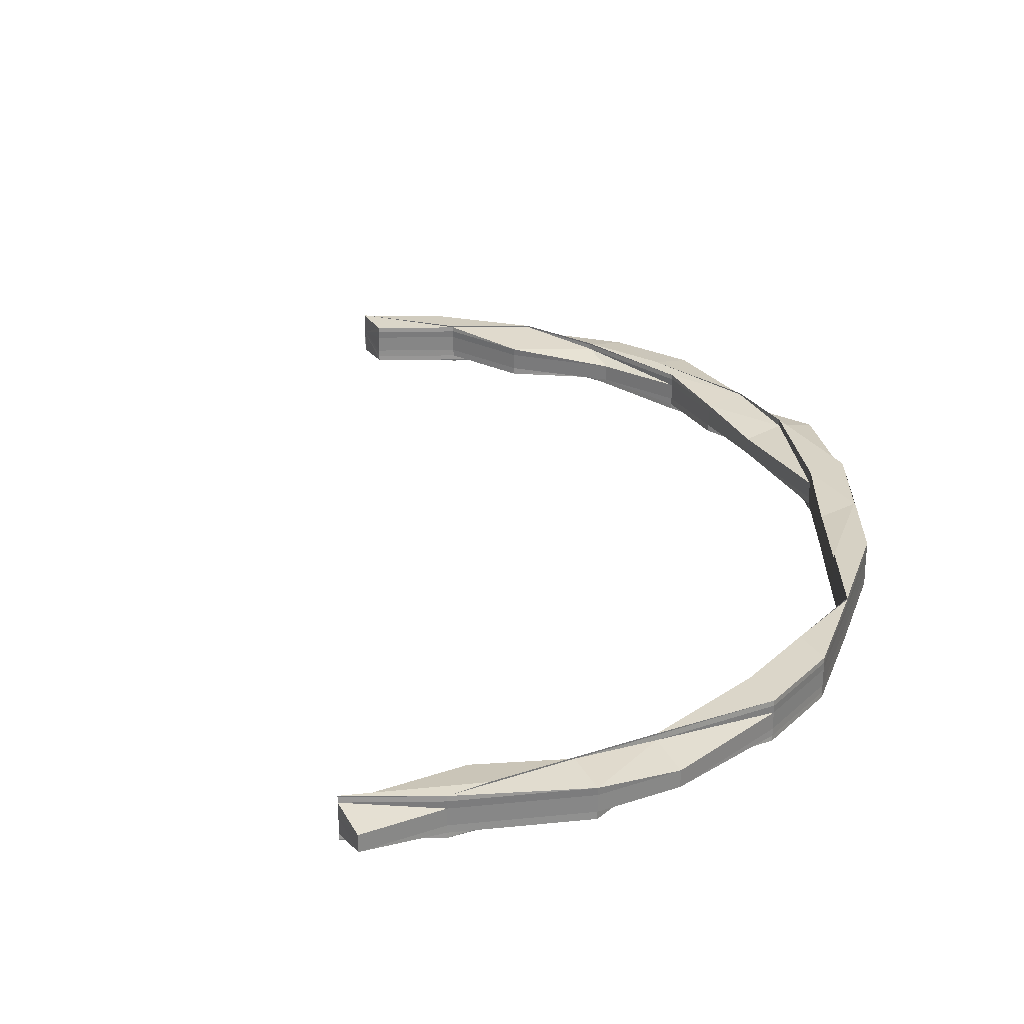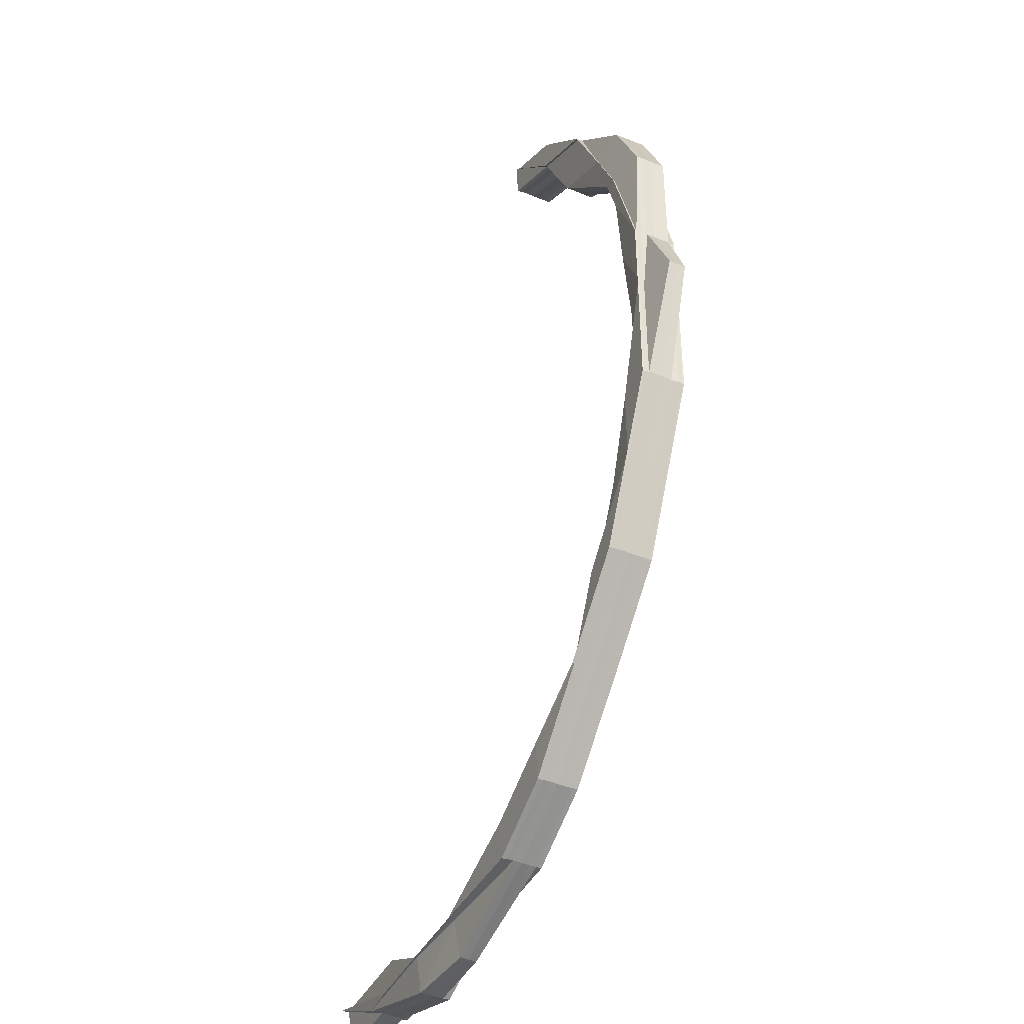
<metadata>
{"format":"obj","ext":"obj","renderer":"f3d","projection":"perspective","resolution":1024,"background":"white","views":[{"elev":27.4,"azim":-27.5,"up":"+Z"},{"elev":-41.6,"azim":64.8,"up":"+Y"}]}
</metadata>
<code>
o 4515
v 2163 1868 10.68
v 2163 1868 10.68
v 2163 1868 10.68
v 2163 1868 10.68
v 2163 1868 10.68
v 2163 1868 10.68
v 2163 1868 10.68
v 2163 1868 10.68
v 2163 1868 10.68
v 2163 1868 10.68
v 2163 1868 10.68
v 2163 1868 10.68
v 2163 1868 10.68
v 2163 1868 10.68
v 2163 1868 10.68
v 2163 1868 10.68
v 2163 1868 10.68
v 2163 1868 10.68
v 2163 1868 10.68
v 2163 1868 10.68
v 2163 1868 10.68
v 2163 1868 10.68
v 2163 1868 10.68
v 2163 1868 10.68
v 2163 1868 10.68
v 2163 1868 10.68
v 2163 1868 10.68
v 2163 1868 10.68
v 2163 1868 10.68
v 2163 1868 10.68
v 2163 1868 10.68
v 2163 1868 10.68
v 2163 1868 10.68
v 2163 1868 10.68
v 2163 1868 10.68
v 2163 1868 10.68
v 2163 1868 10.68
v 2163 1868 10.68
v 2163 1868 10.68
v 2163 1868 10.68
v 2163 1868 10.68
v 2163 1868 10.68
v 2163 1868 10.68
v 2163 1868 10.68
v 2163 1868 10.68
v 2163 1868 10.69
v 2163 1868 10.69
v 2163 1868 10.69
v 2163 1868 10.69
v 2163 1868 10.68
v 2163 1868 10.68
v 2163 1868 10.68
v 2163 1868 10.68
v 2163 1868 10.68
v 2163 1868 10.68
v 2163 1868 10.69
v 2163 1868 10.69
v 2163 1868 10.69
v 2163 1868 10.68
v 2163 1868 10.68
v 2163 1868 10.68
v 2163 1868 10.69
v 2163 1868 10.69
v 2163 1868 10.69
v 2163 1868 10.69
v 2163 1868 10.68
v 2163 1868 10.68
v 2163 1868 10.68
v 2163 1868 10.68
v 2163 1868 10.68
v 2163 1868 10.68
v 2163 1868 10.68
v 2163 1868 10.68
v 2163 1868 10.68
v 2163 1868 10.68
v 2163 1868 10.68
v 2163 1868 10.68
v 2163 1868 10.68
v 2163 1868 10.68
v 2163 1868 10.68
v 2163 1868 10.68
v 2163 1868 10.68
v 2163 1868 10.68
v 2163 1868 10.68
v 2163 1868 10.68
v 2163 1868 10.68
v 2163 1868 10.68
v 2163 1868 10.68
v 2163 1868 10.68
v 2163 1868 10.68
v 2163 1868 10.68
v 2163 1868 10.68
v 2163 1868 10.68
v 2163 1868 10.68
v 2163 1868 10.68
v 2163 1868 10.68
v 2163 1868 10.68
v 2163 1868 10.68
v 2163 1868 10.68
v 2163 1868 10.68
v 2163 1868 10.68
v 2163 1868 10.68
v 2163 1868 10.68
v 2163 1868 10.68
v 2163 1868 10.68
v 2163 1868 10.68
v 2163 1868 10.68
v 2163 1868 10.68
v 2163 1868 10.68
v 2163 1868 10.68
v 2163 1868 10.68
v 2163 1868 10.68
v 2163 1868 10.68
v 2163 1868 10.68
v 2163 1868 10.68
v 2163 1868 10.68
v 2163 1868 10.68
v 2163 1868 10.68
v 2163 1868 10.68
v 2163 1868 10.68
v 2163 1868 10.68
v 2163 1868 10.68
v 2163 1868 10.68
v 2163 1868 10.68
v 2163 1868 10.68
v 2163 1868 10.68
v 2163 1868 10.68
v 2163 1868 10.68
v 2163 1868 10.68
v 2163 1868 10.68
v 2163 1868 10.68
v 2163 1868 10.68
v 2163 1868 10.68
v 2163 1868 10.68
v 2163 1868 10.68
v 2163 1868 10.68
v 2163 1868 10.68
v 2163 1868 10.68
v 2163 1868 10.68
v 2163 1868 10.68
v 2163 1868 10.68
v 2163 1868 10.68
v 2163 1868 10.68
v 2163 1868 10.68
v 2163 1868 10.68
v 2163 1868 10.68
v 2163 1868 10.68
v 2163 1868 10.68
v 2163 1868 10.68
v 2163 1868 10.68
v 2163 1868 10.68
v 2163 1868 10.68
v 2163 1868 10.68
v 2163 1868 10.68
v 2163 1868 10.68
v 2163 1868 10.68
v 2163 1868 10.68
v 2163 1868 10.68
v 2163 1868 10.68
v 2163 1868 10.68
v 2163 1868 10.68
v 2163 1868 10.68
v 2163 1868 10.68
v 2163 1868 10.68
v 2163 1868 10.68
v 2163 1868 10.68
v 2163 1868 10.68
v 2163 1868 10.68
v 2163 1868 10.68
v 2163 1868 10.68
v 2163 1868 10.68
v 2163 1868 10.68
v 2163 1868 10.68
v 2163 1868 10.68
v 2163 1868 10.68
v 2163 1868 10.68
v 2163 1868 10.68
v 2163 1868 10.68
v 2163 1868 10.68
v 2163 1868 10.68
v 2163 1868 10.68
v 2163 1868 10.68
v 2163 1868 10.68
v 2163 1868 10.68
v 2163 1868 10.68
v 2163 1868 10.68
v 2163 1868 10.68
v 2163 1868 10.68
v 2163 1868 10.68
v 2163 1868 10.68
v 2163 1868 10.68
v 2163 1868 10.68
v 2163 1868 10.68
v 2163 1868 10.68
v 2163 1868 10.68
v 2163 1868 10.68
v 2163 1868 10.68
v 2163 1868 10.68
v 2163 1868 10.68
v 2163 1868 10.68
v 2163 1868 10.68
v 2163 1868 10.68
v 2163 1868 10.68
v 2163 1868 10.68
v 2163 1868 10.68
v 2163 1868 10.68
v 2163 1868 10.68
v 2163 1868 10.68
v 2163 1868 10.68
v 2163 1868 10.68
v 2163 1868 10.68
v 2163 1868 10.68
v 2163 1868 10.69
v 2163 1868 10.68
v 2163 1868 10.68
v 2163 1868 10.69
v 2163 1868 10.69
v 2163 1868 10.69
v 2163 1868 10.69
v 2163 1868 10.69
v 2163 1868 10.69
v 2163 1868 10.69
v 2163 1868 10.69
v 2163 1868 10.69
v 2163 1868 10.69
v 2163 1868 10.69
v 2163 1868 10.69
v 2163 1868 10.69
v 2163 1868 10.69
v 2163 1868 10.69
v 2163 1868 10.69
v 2163 1868 10.68
v 2163 1868 10.69
v 2163 1868 10.69
v 2163 1868 10.69
v 2163 1868 10.69
v 2163 1868 10.69
v 2163 1868 10.69
v 2163 1868 10.69
v 2163 1868 10.68
v 2163 1868 10.68
v 2163 1868 10.68
v 2163 1868 10.69
v 2163 1868 10.68
v 2163 1868 10.68
v 2163 1868 10.68
v 2163 1868 10.68
v 2163 1868 10.68
v 2163 1868 10.68
v 2163 1868 10.68
v 2163 1868 10.68
v 2163 1868 10.68
v 2163 1868 10.68
v 2163 1868 10.68
v 2163 1868 10.68
v 2163 1868 10.68
v 2163 1868 10.68
v 2163 1868 10.68
v 2163 1868 10.68
v 2163 1868 10.68
v 2163 1868 10.68
v 2163 1868 10.68
v 2163 1868 10.68
v 2163 1868 10.68
v 2163 1868 10.68
v 2163 1868 10.68
v 2163 1868 10.68
v 2163 1868 10.68
v 2163 1868 10.68
v 2163 1868 10.68
v 2163 1868 10.68
v 2163 1868 10.68
v 2163 1868 10.68
v 2163 1868 10.68
v 2163 1868 10.68
v 2163 1868 10.68
v 2163 1868 10.68
v 2163 1868 10.68
v 2163 1868 10.68
v 2163 1868 10.68
v 2163 1868 10.68
v 2163 1868 10.68
v 2163 1868 10.68
v 2163 1868 10.68
v 2163 1868 10.68
v 2163 1868 10.68
v 2163 1868 10.68
v 2163 1868 10.68
v 2163 1868 10.68
v 2163 1868 10.68
v 2163 1868 10.68
v 2163 1868 10.68
v 2163 1868 10.69
v 2163 1868 10.69
v 2163 1868 10.68
v 2163 1868 10.69
v 2163 1868 10.69
v 2163 1868 10.69
v 2163 1868 10.69
v 2163 1868 10.69
v 2163 1868 10.69
v 2163 1868 10.69
v 2163 1868 10.69
v 2163 1868 10.68
v 2163 1868 10.69
v 2163 1868 10.69
v 2163 1868 10.69
v 2163 1868 10.69
v 2163 1868 10.69
v 2163 1868 10.69
v 2163 1868 10.69
v 2163 1868 10.69
v 2163 1868 10.69
v 2163 1868 10.69
v 2163 1868 10.69
v 2163 1868 10.69
v 2163 1868 10.69
v 2163 1868 10.69
v 2163 1868 10.69
v 2163 1868 10.69
v 2163 1868 10.69
v 2163 1868 10.69
v 2163 1868 10.69
v 2163 1868 10.69
v 2163 1868 10.69
v 2163 1868 10.69
v 2163 1868 10.69
v 2163 1868 10.69
v 2163 1868 10.69
v 2163 1868 10.69
v 2163 1868 10.69
v 2163 1868 10.69
v 2163 1868 10.69
v 2163 1868 10.69
v 2163 1868 10.69
v 2163 1868 10.69
v 2163 1868 10.69
v 2163 1868 10.68
v 2163 1868 10.69
v 2163 1868 10.68
v 2163 1868 10.68
v 2163 1868 10.68
v 2163 1868 10.68
v 2163 1868 10.68
v 2163 1868 10.68
v 2163 1868 10.68
v 2163 1868 10.68
v 2163 1868 10.69
v 2163 1868 10.69
v 2163 1868 10.69
v 2163 1868 10.69
v 2163 1868 10.69
v 2163 1868 10.69
v 2163 1868 10.69
v 2163 1868 10.69
v 2163 1868 10.69
v 2163 1868 10.69
v 2163 1868 10.69
v 2163 1868 10.69
v 2163 1868 10.69
v 2163 1868 10.69
v 2163 1868 10.69
v 2163 1868 10.69
v 2163 1868 10.69
v 2163 1868 10.69
v 2163 1868 10.69
v 2163 1868 10.69
v 2163 1868 10.69
v 2163 1868 10.68
v 2163 1868 10.68
v 2163 1868 10.68
v 2163 1868 10.68
v 2163 1868 10.68
v 2163 1868 10.69
v 2163 1868 10.69
v 2163 1868 10.68
v 2163 1868 10.69
v 2163 1868 10.69
v 2163 1868 10.69
v 2163 1868 10.69
v 2163 1868 10.69
v 2163 1868 10.69
v 2163 1868 10.69
v 2163 1868 10.69
v 2163 1868 10.69
v 2163 1868 10.69
v 2163 1868 10.69
v 2163 1868 10.69
v 2163 1868 10.68
v 2163 1868 10.69
v 2163 1868 10.69
v 2163 1868 10.69
v 2163 1868 10.69
v 2163 1868 10.69
v 2163 1868 10.69
v 2163 1868 10.68
v 2163 1868 10.69
v 2163 1868 10.68
v 2163 1868 10.68
v 2163 1868 10.68
v 2163 1868 10.68
v 2163 1868 10.68
v 2163 1868 10.68
v 2163 1868 10.68
v 2163 1868 10.68
v 2163 1868 10.68
v 2163 1868 10.68
v 2163 1868 10.68
v 2163 1868 10.68
v 2163 1868 10.68
v 2163 1868 10.68
v 2163 1868 10.68
v 2163 1868 10.68
v 2163 1868 10.69
v 2163 1868 10.68
v 2163 1868 10.69
v 2163 1868 10.68
v 2163 1868 10.68
v 2163 1868 10.69
v 2163 1868 10.68
v 2163 1868 10.69
v 2163 1868 10.69
v 2163 1868 10.69
v 2163 1868 10.69
v 2163 1868 10.69
v 2163 1868 10.69
v 2163 1868 10.69
v 2163 1868 10.69
v 2163 1868 10.69
v 2163 1868 10.68
v 2163 1868 10.68
v 2163 1868 10.68
v 2163 1868 10.69
v 2163 1868 10.68
v 2163 1868 10.68
v 2163 1868 10.68
v 2163 1868 10.68
v 2163 1868 10.68
v 2163 1868 10.68
v 2163 1868 10.68
v 2163 1868 10.68
v 2163 1868 10.68
v 2163 1868 10.68
v 2163 1868 10.68
v 2163 1868 10.68
v 2163 1868 10.69
v 2163 1868 10.68
v 2163 1868 10.69
v 2163 1868 10.69
v 2163 1868 10.68
v 2163 1868 10.69
v 2163 1868 10.69
v 2163 1868 10.68
v 2163 1868 10.68
v 2163 1868 10.69
v 2163 1868 10.69
v 2163 1868 10.69
v 2163 1868 10.69
v 2163 1868 10.69
v 2163 1868 10.69
v 2163 1868 10.69
v 2163 1868 10.69
v 2163 1868 10.69
v 2163 1868 10.69
v 2163 1868 10.69
v 2163 1868 10.69
v 2163 1868 10.69
v 2163 1868 10.69
v 2163 1868 10.69
v 2163 1868 10.69
v 2163 1868 10.69
v 2163 1868 10.69
v 2163 1868 10.69
v 2163 1868 10.69
v 2163 1868 10.69
v 2163 1868 10.69
v 2163 1868 10.69
v 2163 1868 10.69
v 2163 1868 10.69
v 2163 1868 10.69
v 2163 1868 10.69
v 2163 1868 10.69
v 2163 1868 10.69
v 2163 1868 10.69
v 2163 1868 10.69
v 2163 1868 10.69
v 2163 1868 10.69
v 2163 1868 10.69
v 2163 1868 10.69
v 2163 1868 10.69
v 2163 1868 10.69
v 2163 1868 10.69
v 2163 1868 10.69
v 2163 1868 10.69
v 2163 1868 10.69
v 2163 1868 10.69
v 2163 1868 10.69
v 2163 1868 10.69
v 2163 1868 10.69
v 2163 1868 10.69
v 2163 1868 10.69
v 2163 1868 10.69
v 2163 1868 10.69
v 2163 1868 10.69
v 2163 1868 10.69
v 2163 1868 10.69
v 2163 1868 10.68
v 2163 1868 10.68
v 2163 1868 10.68
v 2163 1868 10.68
v 2163 1868 10.69
v 2163 1868 10.68
v 2163 1868 10.68
v 2163 1868 10.69
v 2163 1868 10.69
v 2163 1868 10.69
v 2163 1868 10.68
v 2163 1868 10.68
v 2163 1868 10.68
v 2163 1868 10.68
v 2163 1868 10.68
v 2163 1868 10.68
v 2163 1868 10.69
v 2163 1868 10.69
v 2163 1868 10.69
v 2163 1868 10.69
v 2163 1868 10.69
v 2163 1868 10.69
v 2163 1868 10.69
v 2163 1868 10.69
v 2163 1868 10.69
v 2163 1868 10.69
v 2163 1868 10.69
v 2163 1868 10.69
v 2163 1868 10.69
v 2163 1868 10.69
v 2163 1868 10.69
v 2163 1868 10.69
v 2163 1868 10.69
v 2163 1868 10.69
v 2163 1868 10.69
v 2163 1868 10.69
v 2163 1868 10.69
v 2163 1868 10.69
v 2163 1868 10.69
v 2163 1868 10.68
v 2163 1868 10.68
v 2163 1868 10.68
v 2163 1868 10.68
v 2163 1868 10.68
v 2163 1868 10.68
v 2163 1868 10.68
v 2163 1868 10.68
v 2163 1868 10.68
v 2163 1868 10.68
v 2163 1868 10.68
v 2163 1868 10.68
v 2163 1868 10.68
v 2163 1868 10.68
v 2163 1868 10.68
v 2163 1868 10.69
v 2163 1868 10.69
v 2163 1868 10.69
v 2163 1868 10.68
v 2163 1868 10.68
v 2163 1868 10.68
v 2163 1868 10.68
v 2163 1868 10.68
v 2163 1868 10.68
v 2163 1868 10.68
v 2163 1868 10.68
v 2163 1868 10.68
v 2163 1868 10.68
v 2163 1868 10.68
v 2163 1868 10.68
v 2163 1868 10.68
v 2163 1868 10.68
v 2163 1868 10.68
v 2163 1868 10.68
v 2163 1868 10.68
v 2163 1868 10.68
v 2163 1868 10.68
v 2163 1868 10.68
v 2163 1868 10.68
v 2163 1868 10.68
v 2163 1868 10.69
v 2163 1868 10.69
v 2163 1868 10.69
v 2163 1868 10.69
v 2163 1868 10.69
v 2163 1868 10.69
v 2163 1868 10.69
v 2163 1868 10.69
f 1 2 3
f 4 5 1
f 2 6 3
f 3 6 7
f 6 8 7
f 7 8 9
f 8 10 9
f 9 11 12
f 8 13 10
f 13 14 11
f 13 15 14
f 16 13 8
f 6 16 8
f 16 17 13
f 17 18 13
f 19 16 6
f 2 19 6
f 17 20 18
f 20 21 15
f 22 17 16
f 19 22 16
f 23 20 17
f 22 23 17
f 24 25 14
f 26 24 27
f 27 28 29
f 30 25 28
f 31 14 32
f 33 30 31
f 34 33 31
f 35 31 36
f 37 31 38
f 31 39 38
f 37 38 1
f 38 39 40
f 38 40 1
f 39 41 40
f 42 43 41
f 40 41 44
f 40 44 1
f 41 45 44
f 46 47 1
f 47 48 49
f 44 45 50
f 44 50 1
f 41 51 45
f 52 51 41
f 52 53 51
f 54 53 55
f 50 56 1
f 56 57 1
f 56 58 57
f 50 59 56
f 45 59 50
f 59 58 56
f 45 60 59
f 51 60 45
f 59 61 58
f 60 61 59
f 58 62 63
f 58 63 64
f 61 65 58
f 51 66 60
f 53 66 51
f 60 67 61
f 66 67 60
f 53 68 66
f 69 68 53
f 68 70 66
f 66 70 67
f 69 71 72
f 73 74 53
f 73 75 76
f 77 73 78
f 77 79 80
f 81 82 70
f 83 84 71
f 85 84 71
f 86 85 87
f 86 88 89
f 90 83 91
f 91 92 93
f 94 84 92
f 90 94 95
f 94 96 97
f 98 96 99
f 100 97 101
f 102 99 103
f 104 105 103
f 100 106 107
f 108 106 109
f 110 111 106
f 112 111 108
f 113 114 111
f 113 115 116
f 111 114 117
f 114 118 117
f 89 117 119
f 120 121 118
f 89 122 123
f 123 124 125
f 122 124 126
f 124 127 128
f 129 130 127
f 131 130 132
f 133 129 134
f 133 135 136
f 137 132 138
f 139 140 138
f 124 141 142
f 143 141 124
f 122 143 124
f 141 144 145
f 146 147 144
f 148 145 149
f 150 151 148
f 152 147 153
f 154 153 155
f 148 154 156
f 157 152 154
f 158 152 159
f 152 157 160
f 159 160 161
f 151 162 160
f 154 162 163
f 158 164 165
f 165 166 167
f 168 169 167
f 170 171 169
f 172 173 171
f 174 172 175
f 176 173 177
f 178 177 166
f 178 179 170
f 180 179 181
f 182 176 183
f 184 182 185
f 186 184 185
f 185 187 183
f 164 186 188
f 189 185 188
f 175 188 162
f 185 183 190
f 188 185 190
f 188 190 191
f 165 188 192
f 192 190 193
f 192 194 165
f 194 195 162
f 194 178 195
f 193 196 192
f 196 194 191
f 197 178 194
f 196 197 194
f 197 198 199
f 200 197 196
f 200 201 197
f 201 202 197
f 202 203 204
f 201 205 202
f 205 206 202
f 207 200 196
f 207 196 208
f 209 201 200
f 210 200 207
f 210 209 200
f 211 205 201
f 209 211 201
f 211 212 205
f 213 211 209
f 212 214 205
f 205 214 206
f 212 215 214
f 216 212 211
f 213 216 211
f 217 213 209
f 217 209 210
f 218 213 219
f 220 221 218
f 222 216 223
f 224 225 222
f 225 226 216
f 227 228 216
f 229 228 230
f 216 231 232
f 229 233 234
f 225 235 233
f 236 235 237
f 238 225 239
f 238 240 241
f 242 231 243
f 226 240 244
f 240 245 244
f 240 245 214
f 245 246 244
f 245 246 247
f 214 248 247
f 214 247 206
f 206 247 249
f 246 250 244
f 246 250 251
f 247 252 251
f 247 253 254
f 255 250 256
f 255 257 258
f 250 259 260
f 261 259 258
f 262 259 263
f 264 263 265
f 266 259 267
f 268 267 269
f 270 266 271
f 272 271 268
f 273 270 274
f 275 276 274
f 274 276 277
f 251 278 276
f 268 279 179
f 179 279 280
f 279 281 280
f 179 280 282
f 183 179 282
f 283 284 281
f 183 282 285
f 190 183 285
f 190 285 208
f 285 282 286
f 282 280 287
f 282 287 286
f 285 286 288
f 280 289 287
f 280 281 289
f 193 285 290
f 290 207 193
f 290 286 291
f 291 292 290
f 292 207 288
f 292 210 207
f 293 210 292
f 293 217 210
f 294 293 292
f 294 292 295
f 296 293 294
f 296 297 293
f 298 294 291
f 299 300 294
f 301 299 298
f 301 302 303
f 291 304 298
f 305 294 306
f 307 308 305
f 308 309 310
f 311 310 312
f 313 312 314
f 315 316 314
f 317 309 318
f 317 319 293
f 319 317 320
f 321 317 322
f 320 297 311
f 320 318 323
f 321 324 325
f 324 326 327
f 328 326 329
f 328 330 331
f 330 332 333
f 330 334 335
f 221 334 336
f 337 336 327
f 337 243 336
f 219 337 325
f 338 339 337
f 338 242 339
f 244 242 338
f 340 338 337
f 341 244 338
f 341 338 340
f 342 244 341
f 340 337 217
f 343 342 341
f 278 342 343
f 344 278 343
f 344 343 281
f 343 341 345
f 281 343 345
f 345 341 340
f 281 345 289
f 345 340 346
f 289 345 346
f 346 340 217
f 289 346 347
f 287 289 347
f 346 217 348
f 347 346 348
f 348 217 320
f 287 347 304
f 286 287 304
f 286 304 295
f 304 347 349
f 347 348 349
f 304 349 306
f 348 320 350
f 349 348 350
f 350 320 351
f 349 350 352
f 350 323 353
f 298 349 354
f 354 350 355
f 356 306 357
f 358 357 359
f 360 361 359
f 359 362 363
f 364 365 363
f 366 367 365
f 368 367 362
f 369 368 356
f 368 369 370
f 371 295 356
f 372 369 371
f 369 372 373
f 370 295 373
f 371 374 375
f 370 373 376
f 377 375 378
f 379 378 380
f 381 382 380
f 383 384 382
f 385 386 384
f 377 383 387
f 388 377 379
f 389 377 388
f 379 390 388
f 391 390 387
f 392 393 379
f 393 394 390
f 394 395 390
f 396 397 377
f 396 371 397
f 398 396 377
f 399 371 396
f 399 288 371
f 400 396 398
f 400 399 396
f 401 400 398
f 402 399 400
f 402 208 399
f 403 372 399
f 157 403 402
f 372 403 404
f 403 157 405
f 404 208 405
f 373 288 404
f 406 402 400
f 406 400 401
f 160 402 406
f 160 191 402
f 407 160 406
f 405 191 154
f 407 406 118
f 118 406 401
f 405 154 141
f 143 405 141
f 404 405 143
f 408 404 143
f 373 404 408
f 408 143 122
f 376 373 408
f 409 408 122
f 376 408 409
f 409 122 111
f 410 409 111
f 411 376 409
f 411 409 410
f 412 376 411
f 412 370 376
f 413 411 410
f 414 370 412
f 414 306 370
f 415 412 411
f 415 411 413
f 416 415 417
f 413 410 418
f 419 368 414
f 420 415 413
f 421 412 415
f 421 414 412
f 422 421 415
f 423 414 421
f 423 352 414
f 424 419 423
f 361 424 423
f 425 423 421
f 425 421 422
f 426 423 425
f 390 425 422
f 427 425 381
f 390 422 428
f 428 429 430
f 428 420 431
f 431 420 432
f 420 413 432
f 433 428 431
f 432 413 418
f 418 434 21
f 418 435 434
f 432 418 20
f 20 418 436
f 23 432 20
f 431 432 23
f 436 437 438
f 439 438 440
f 441 442 437
f 443 441 444
f 445 431 23
f 445 23 22
f 433 431 445
f 446 433 445
f 446 445 447
f 447 445 22
f 447 22 19
f 448 449 447
f 450 447 19
f 450 19 2
f 451 447 450
f 452 451 450
f 453 450 2
f 452 450 453
f 453 2 1
f 454 453 1
f 455 452 453
f 455 453 454
f 456 452 455
f 457 456 455
f 458 455 454
f 457 455 458
f 459 460 458
f 461 451 462
f 463 464 461
f 464 465 466
f 466 467 468
f 461 469 470
f 465 471 472
f 473 471 467
f 474 473 451
f 475 472 476
f 477 476 478
f 479 474 480
f 474 481 482
f 483 484 470
f 485 486 483
f 487 488 484
f 489 490 488
f 491 490 492
f 493 489 494
f 494 433 495
f 496 497 488
f 498 499 433
f 500 498 433
f 498 501 502
f 503 498 504
f 503 505 506
f 507 508 497
f 507 428 496
f 509 507 496
f 401 398 507
f 510 401 507
f 510 507 509
f 118 401 510
f 117 118 510
f 509 496 511
f 117 510 512
f 512 510 509
f 513 117 512
f 511 514 469
f 511 487 515
f 516 511 515
f 517 509 511
f 517 511 516
f 512 509 517
f 513 512 518
f 518 512 517
f 70 513 518
f 519 513 70
f 519 520 521
f 70 518 67
f 518 517 522
f 67 518 522
f 522 517 516
f 67 522 61
f 522 516 65
f 61 522 65
f 65 523 524
f 525 524 526
f 527 528 524
f 529 527 530
f 531 528 532
f 529 531 533
f 534 531 535
f 531 536 537
f 538 536 539
f 540 539 541
f 542 537 543
f 544 545 543
f 546 547 548
f 548 549 550
f 551 552 549
f 553 554 555
f 556 557 558
f 557 559 560
f 561 562 563
f 564 565 566
f 564 567 568
f 564 567 569
f 567 570 571
f 572 249 569
f 569 254 573
f 574 575 573
f 576 577 575
f 578 579 580
f 579 581 582
f 583 584 585
f 586 587 588
f 589 590 587
f 591 592 593

</code>
